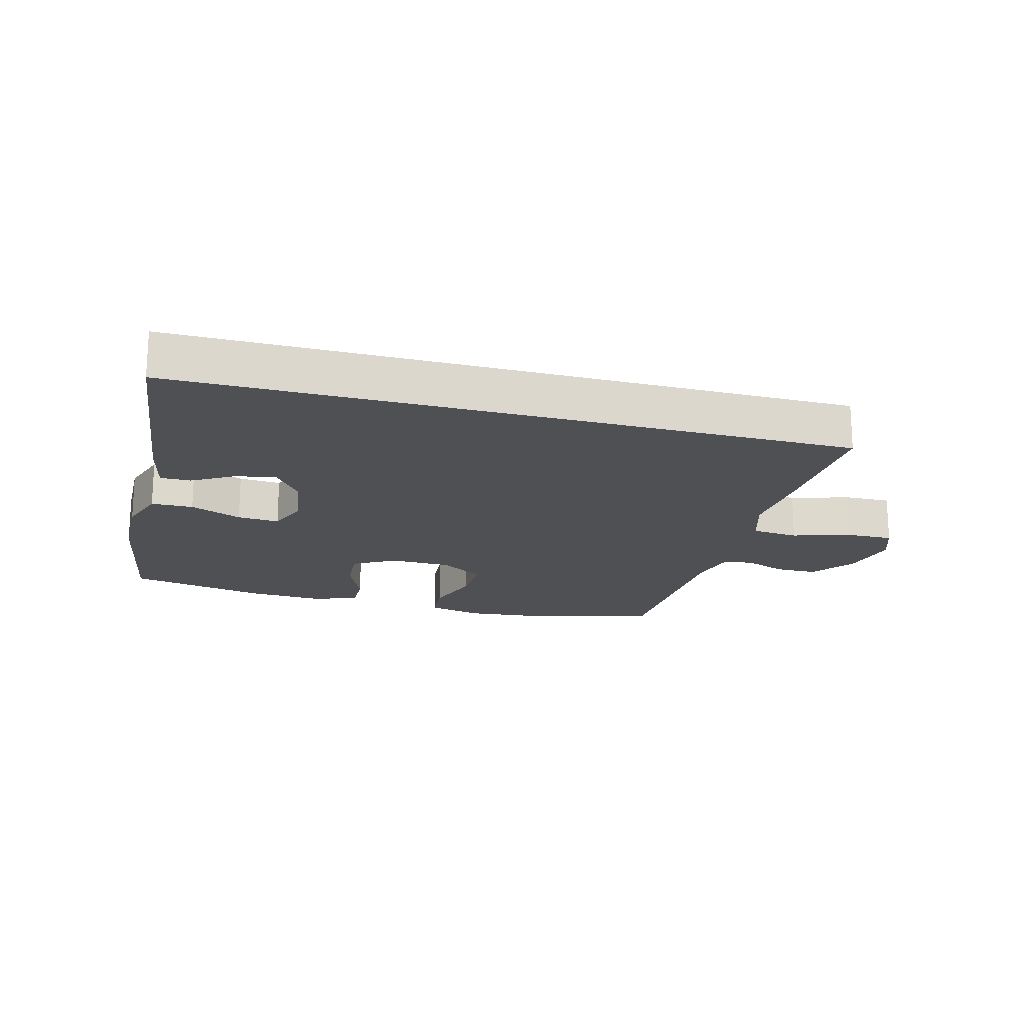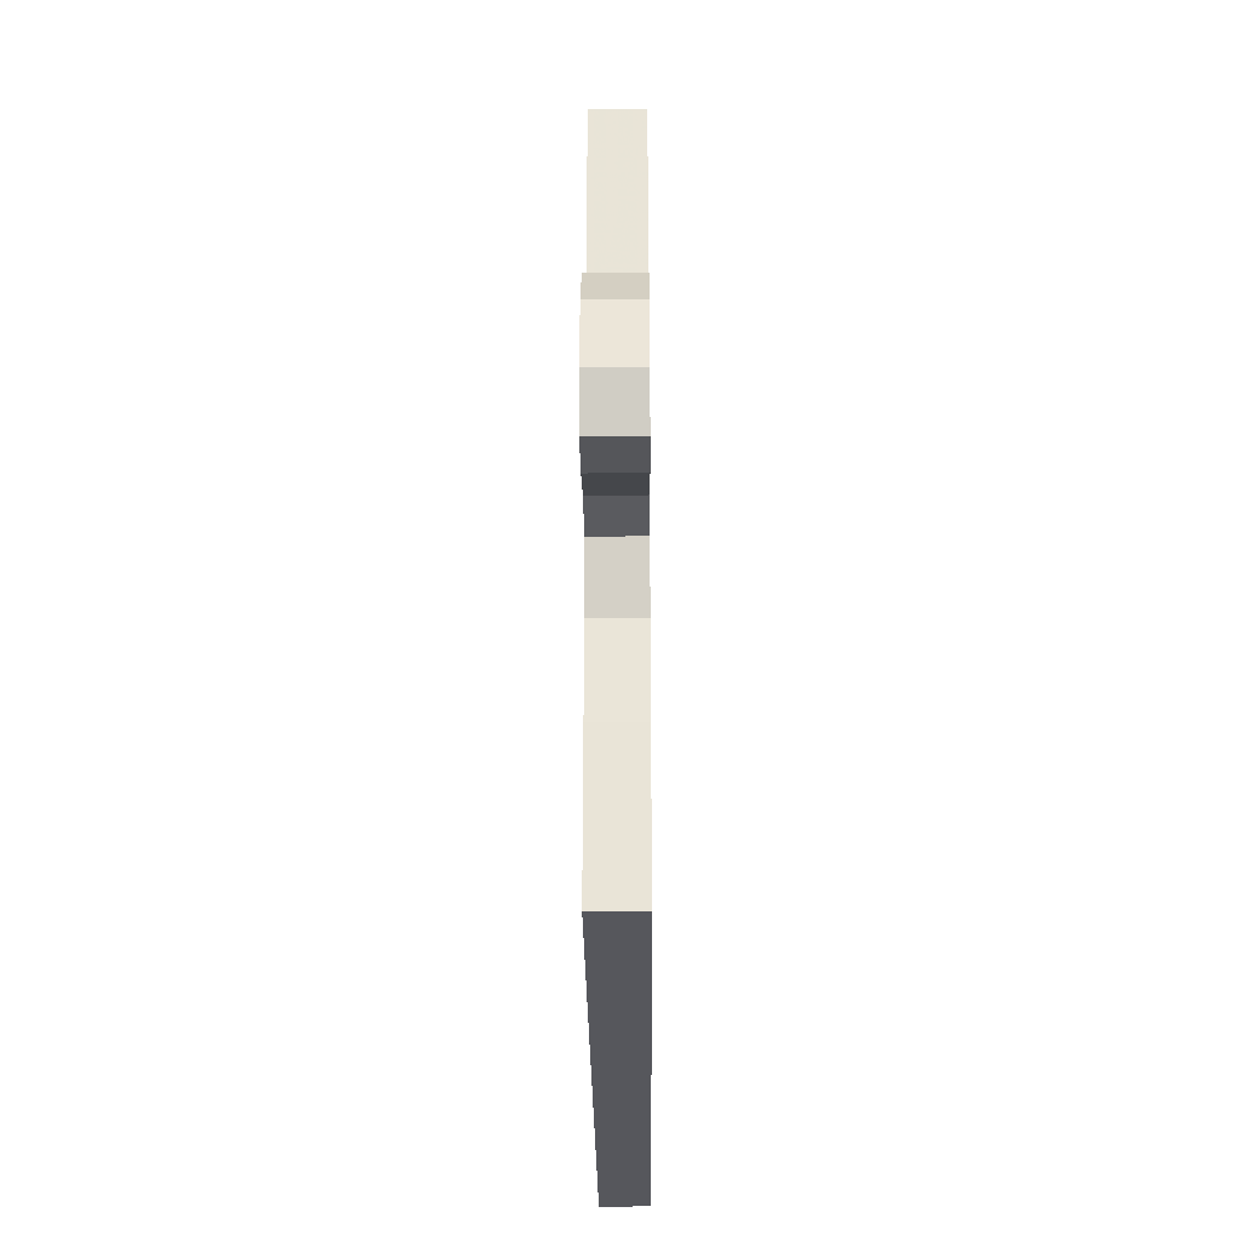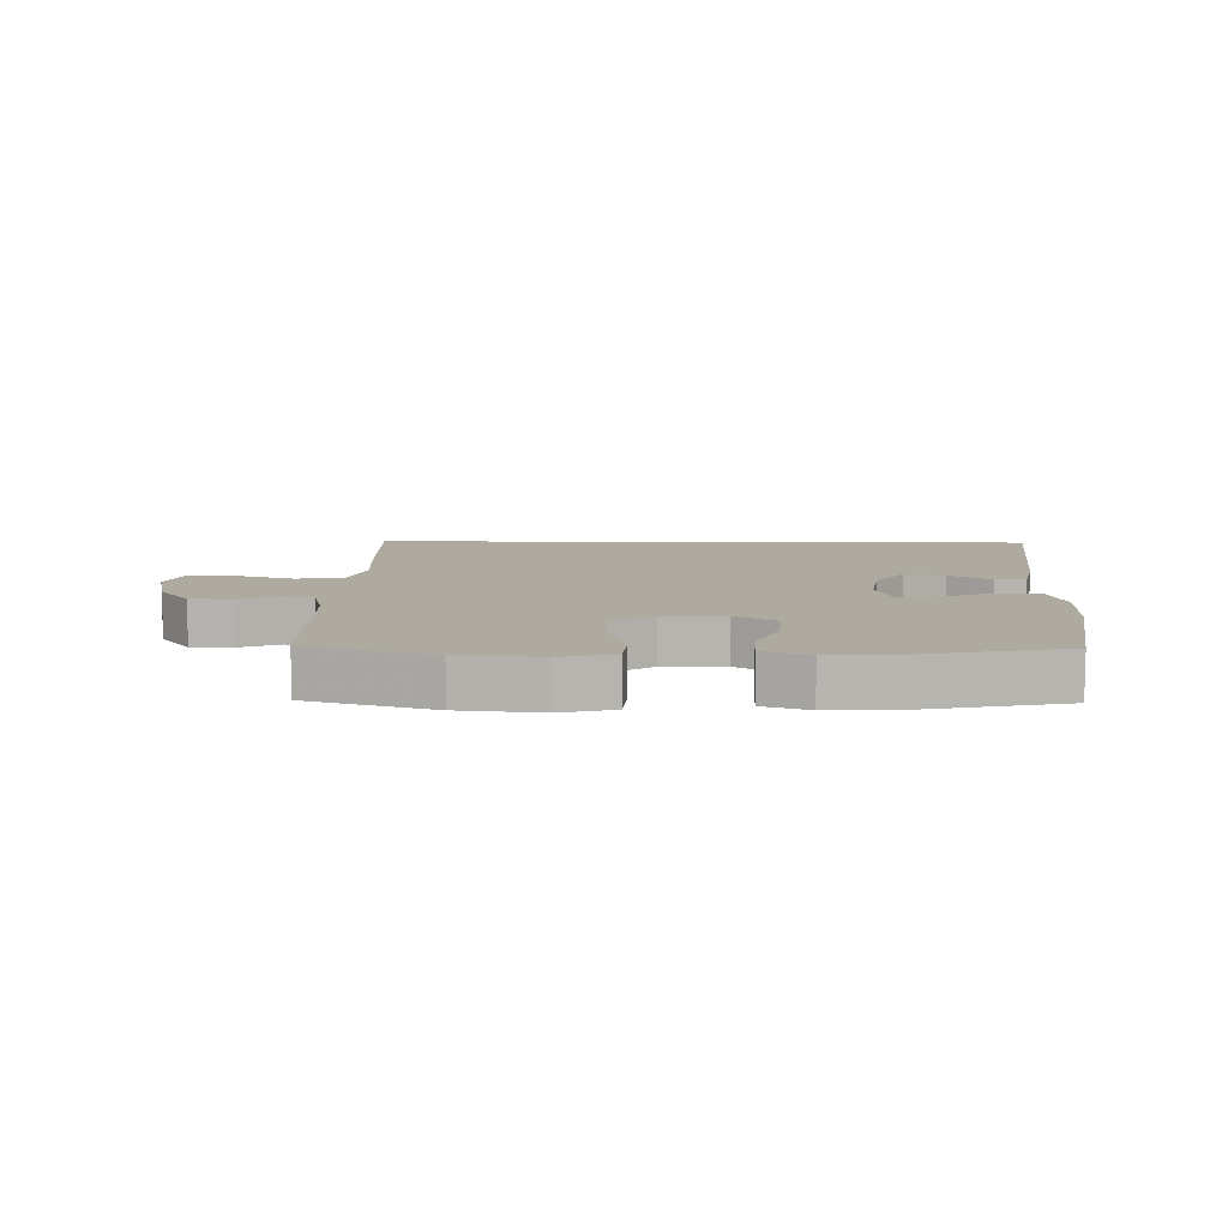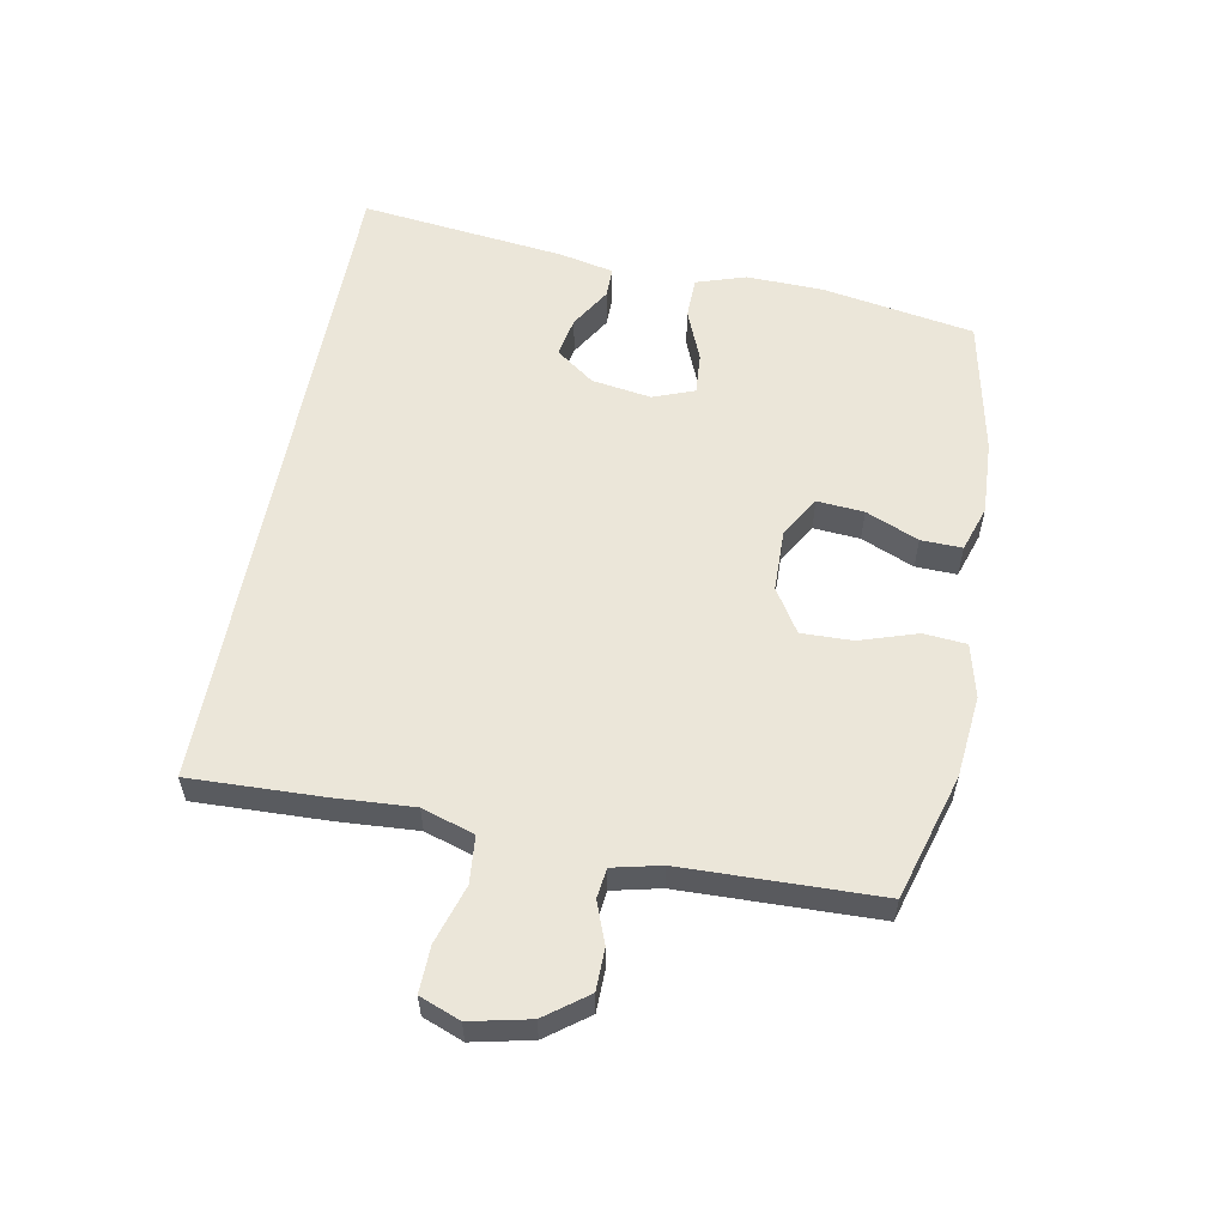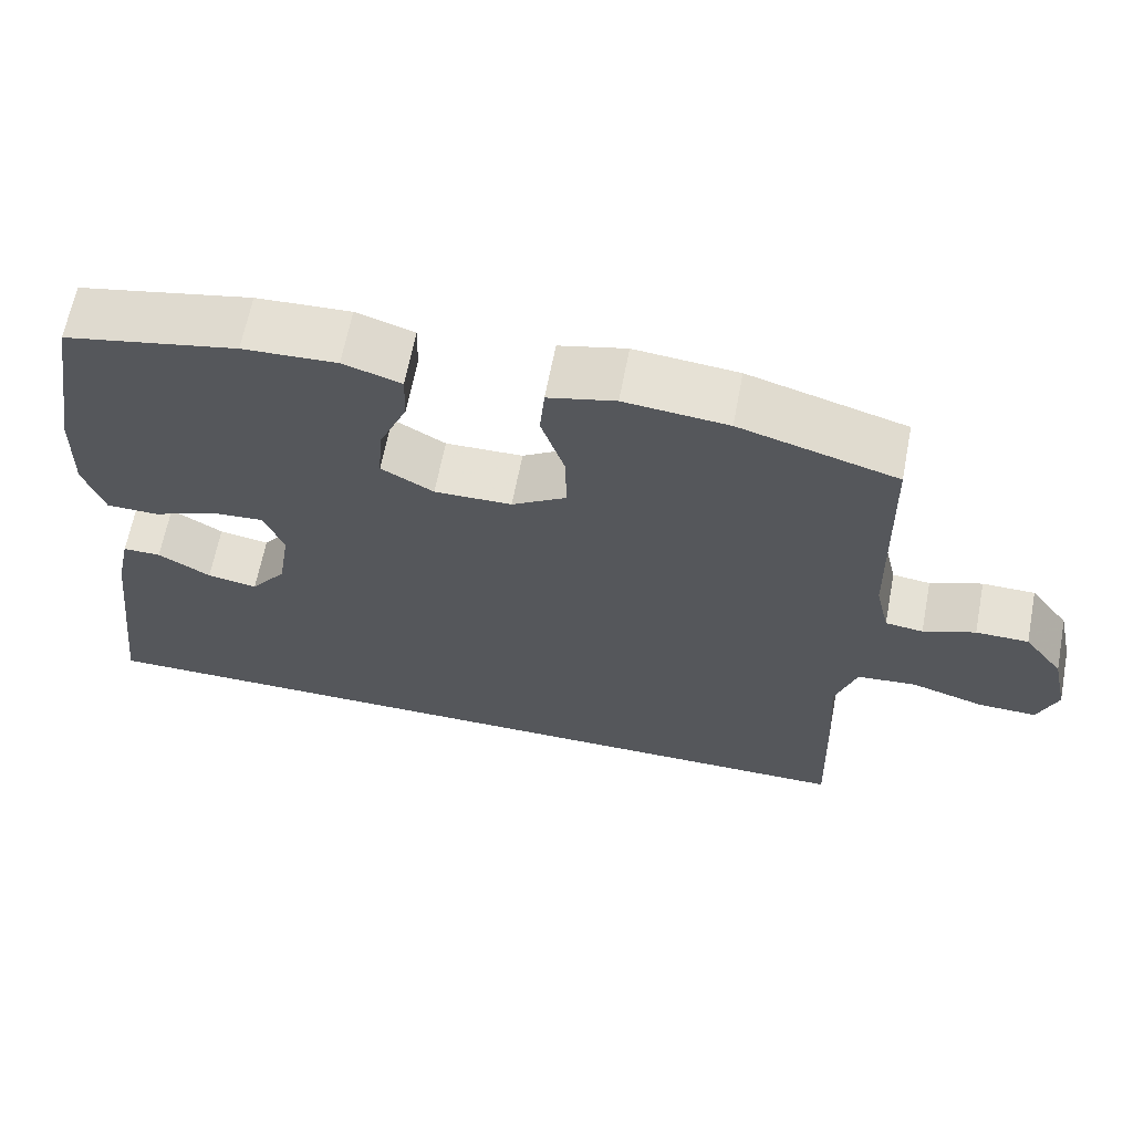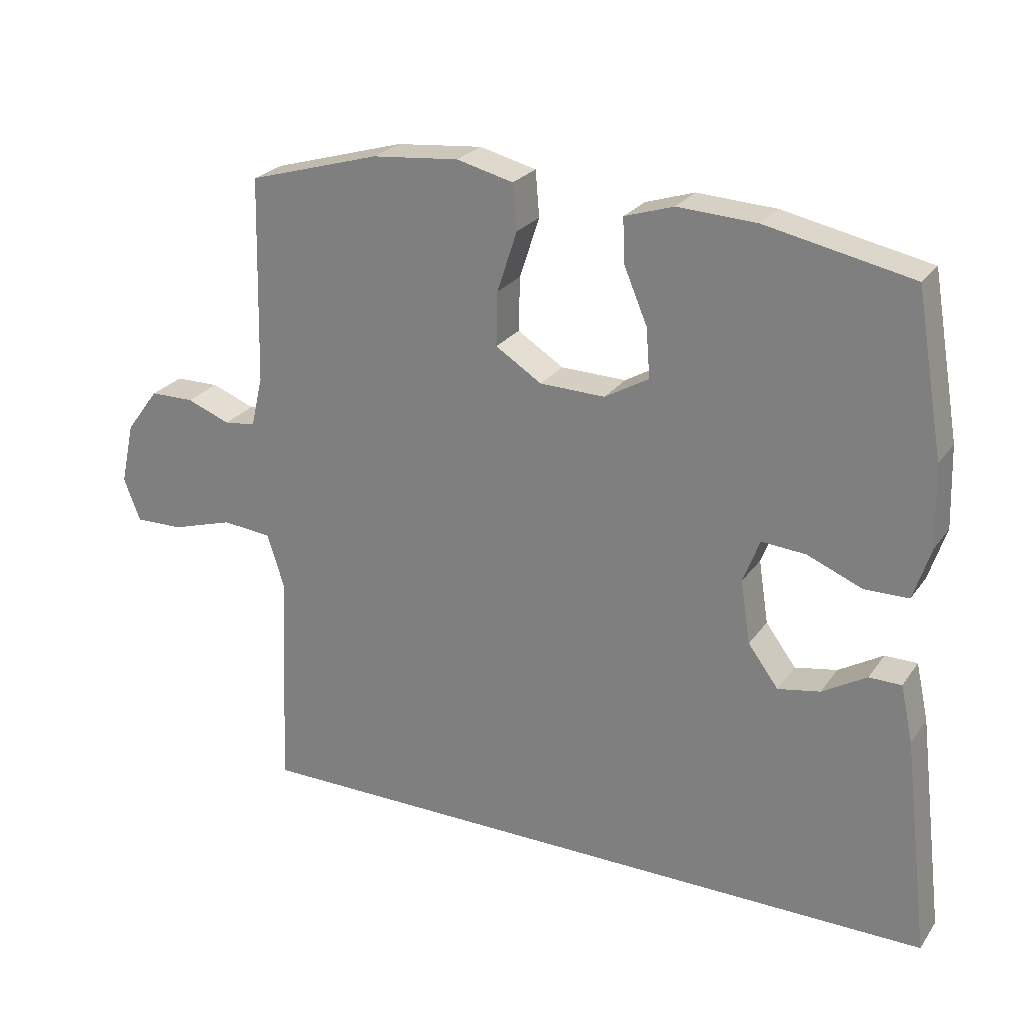
<metadata>
{"format":"obj","ext":"obj","renderer":"f3d","projection":"perspective","resolution":1024,"background":"white","views":[{"elev":-18.6,"azim":164.7,"up":"+Y"},{"elev":-27.6,"azim":-89.5,"up":"+Z"},{"elev":9.4,"azim":1.0,"up":"+Y"},{"elev":57.0,"azim":-79.4,"up":"+Y"},{"elev":64.6,"azim":-169.1,"up":"+Z"},{"elev":25.1,"azim":26.9,"up":"+Z"}]}
</metadata>
<code>
v 0.5 0.07 0.5
v 0.542 0.07 0.257
v 0.546 0.07 0.133
v 0.52 0.07 0.053
v 0.453 0.07 0.052
v 0.37 0.07 0.086
v 0.303 0.07 0.091
v 0.278 0.07 0.025
v 0.293 0.07 -0.071
v 0.339 0.07 -0.133
v 0.403 0.07 -0.121
v 0.47 0.07 -0.081
v 0.519 0.07 -0.081
v 0.538 0.07 -0.168
v 0.578 0.07 -0.5
v -0.498 0.07 -0.5
v -0.491 0.07 -0.288
v -0.483 0.07 -0.161
v -0.51 0.07 -0.077
v -0.585 0.07 -0.07
v -0.679 0.07 -0.099
v -0.753 0.07 -0.101
v -0.778 0.07 -0.036
v -0.757 0.07 0.059
v -0.707 0.07 0.126
v -0.64 0.07 0.127
v -0.574 0.07 0.102
v -0.526 0.07 0.108
v -0.508 0.07 0.185
v -0.5 0.07 0.5
v -0.299 0.07 0.559
v -0.167 0.07 0.572
v -0.081 0.07 0.551
v -0.075 0.07 0.482
v -0.105 0.07 0.39
v -0.107 0.07 0.308
v -0.037 0.07 0.264
v 0.062 0.07 0.262
v 0.129 0.07 0.301
v 0.123 0.07 0.376
v 0.087 0.07 0.461
v 0.085 0.07 0.527
v 0.159 0.07 0.551
v 0.279 0.07 0.545
v 0.5 0 0.5
v 0.542 0 0.257
v 0.546 0 0.133
v 0.52 0 0.053
v 0.453 0 0.052
v 0.37 0 0.086
v 0.303 0 0.091
v 0.278 0 0.025
v 0.293 0 -0.071
v 0.339 0 -0.133
v 0.403 0 -0.121
v 0.47 0 -0.081
v 0.519 0 -0.081
v 0.538 0 -0.168
v 0.578 0 -0.5
v -0.498 0 -0.5
v -0.491 0 -0.288
v -0.483 0 -0.161
v -0.51 0 -0.077
v -0.585 0 -0.07
v -0.679 0 -0.099
v -0.753 0 -0.101
v -0.778 0 -0.036
v -0.757 0 0.059
v -0.707 0 0.126
v -0.64 0 0.127
v -0.574 0 0.102
v -0.526 0 0.108
v -0.508 0 0.185
v -0.5 0 0.5
v -0.299 0 0.559
v -0.167 0 0.572
v -0.081 0 0.551
v -0.075 0 0.482
v -0.105 0 0.39
v -0.107 0 0.308
v -0.037 0 0.264
v 0.062 0 0.262
v 0.129 0 0.301
v 0.123 0 0.376
v 0.087 0 0.461
v 0.085 0 0.527
v 0.159 0 0.551
v 0.279 0 0.545
f 4 5 6
f 3 4 6
f 2 3 6
f 1 2 6
f 44 1 6
f 43 44 6
f 42 43 6
f 41 42 6
f 40 41 6
f 39 40 6 7
f 38 39 7 8
f 37 38 8 9
f 36 37 9 10
f 33 34 35
f 32 33 35
f 31 32 35
f 30 31 35
f 29 30 35
f 28 29 35 36
f 25 26 27
f 24 25 27
f 23 24 27
f 22 23 27
f 21 22 27
f 20 21 27
f 19 20 27 28
f 28 36 10
f 19 28 10
f 18 19 10
f 17 18 10
f 16 17 10
f 15 16 10
f 13 14 15
f 12 13 15
f 11 12 15
f 10 11 15
f 50 49 48
f 50 48 47
f 50 47 46
f 50 46 45
f 50 45 88
f 50 88 87
f 50 87 86
f 50 86 85
f 50 85 84
f 51 50 84 83
f 52 51 83 82
f 53 52 82 81
f 54 53 81 80
f 79 78 77
f 79 77 76
f 79 76 75
f 79 75 74
f 79 74 73
f 80 79 73 72
f 71 70 69
f 71 69 68
f 71 68 67
f 71 67 66
f 71 66 65
f 71 65 64
f 72 71 64 63
f 54 80 72
f 54 72 63
f 54 63 62
f 54 62 61
f 54 61 60
f 54 60 59
f 59 58 57
f 59 57 56
f 59 56 55
f 59 55 54
f 1 45 46 2
f 2 46 47 3
f 3 47 48 4
f 4 48 49 5
f 5 49 50 6
f 6 50 51 7
f 7 51 52 8
f 8 52 53 9
f 9 53 54 10
f 10 54 55 11
f 11 55 56 12
f 12 56 57 13
f 13 57 58 14
f 14 58 59 15
f 15 59 60 16
f 16 60 61 17
f 17 61 62 18
f 18 62 63 19
f 19 63 64 20
f 20 64 65 21
f 21 65 66 22
f 22 66 67 23
f 23 67 68 24
f 24 68 69 25
f 25 69 70 26
f 26 70 71 27
f 27 71 72 28
f 28 72 73 29
f 29 73 74 30
f 30 74 75 31
f 31 75 76 32
f 32 76 77 33
f 33 77 78 34
f 34 78 79 35
f 35 79 80 36
f 36 80 81 37
f 37 81 82 38
f 38 82 83 39
f 39 83 84 40
f 40 84 85 41
f 41 85 86 42
f 42 86 87 43
f 43 87 88 44
f 44 88 45 1

</code>
